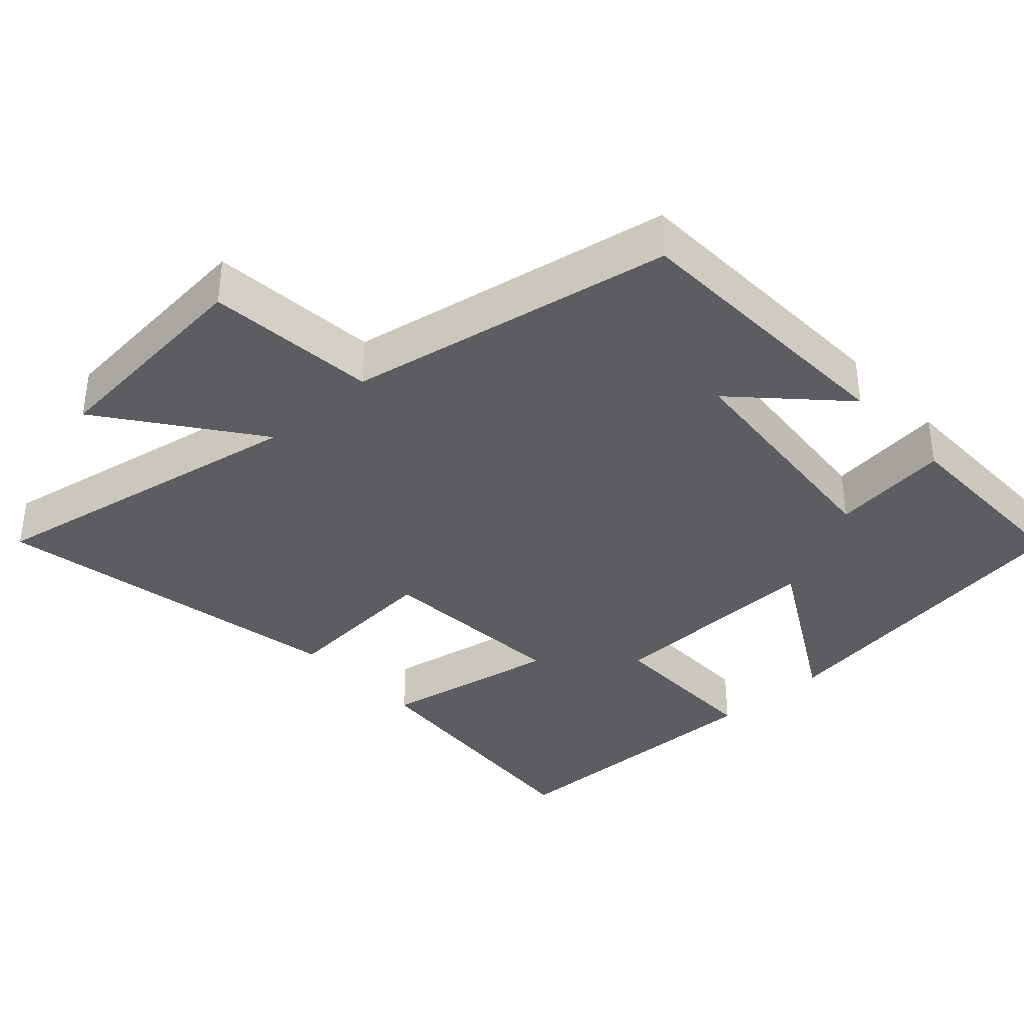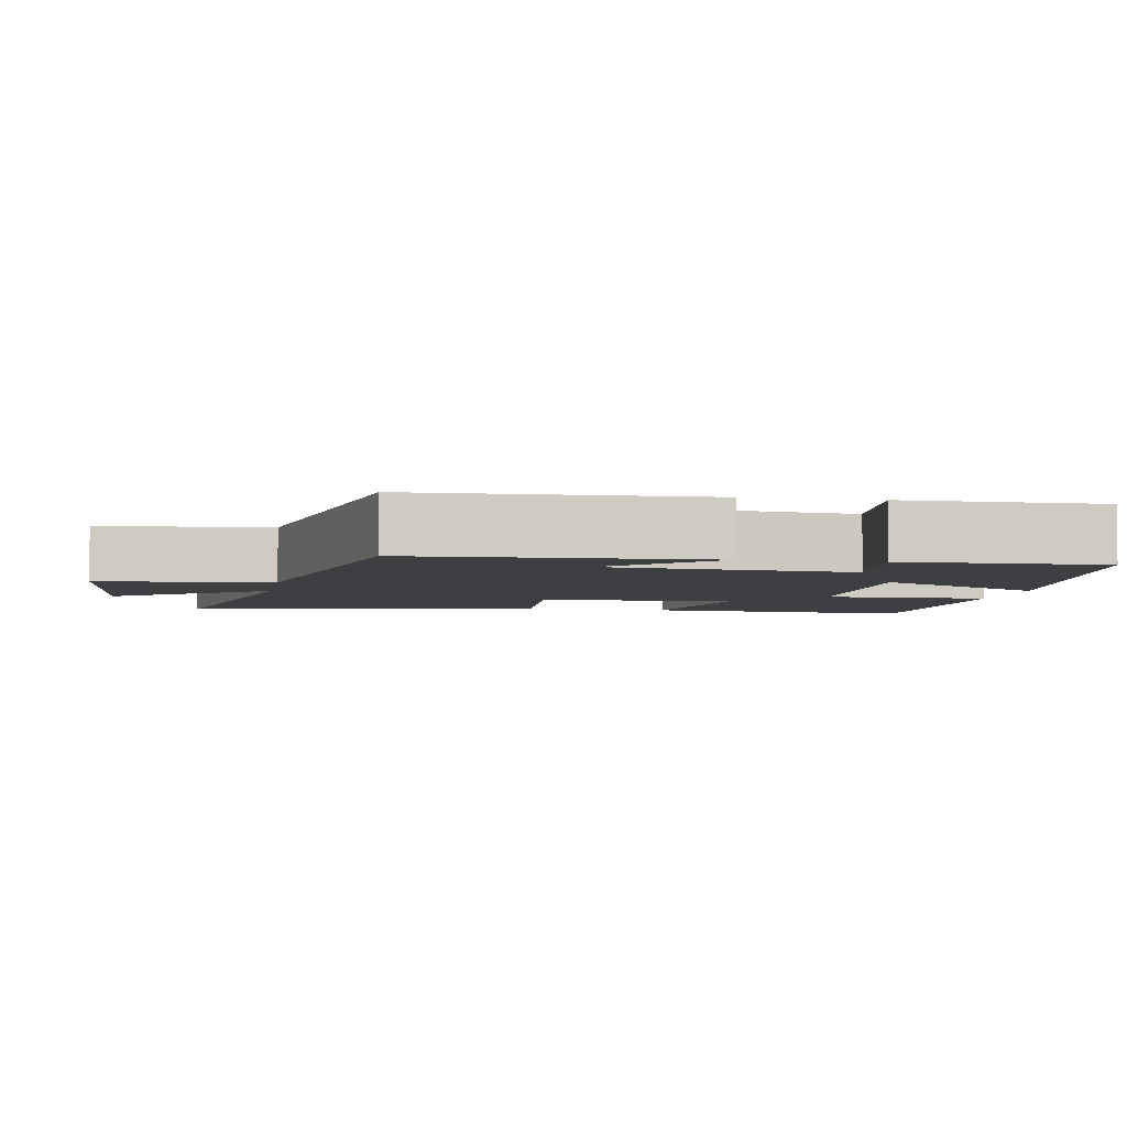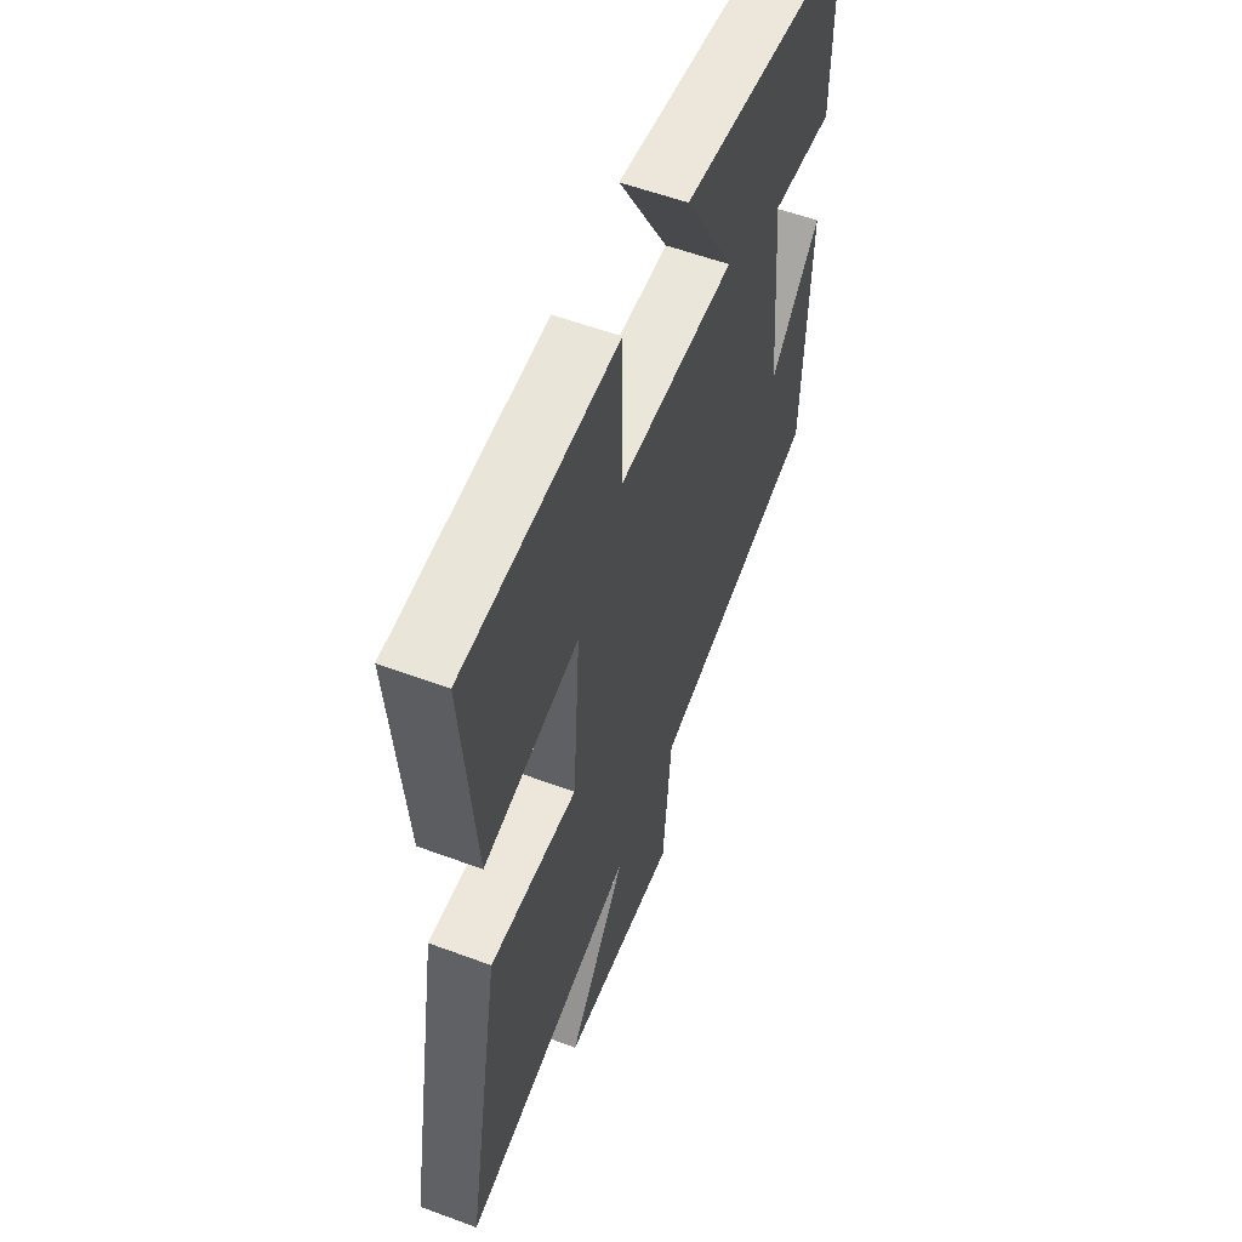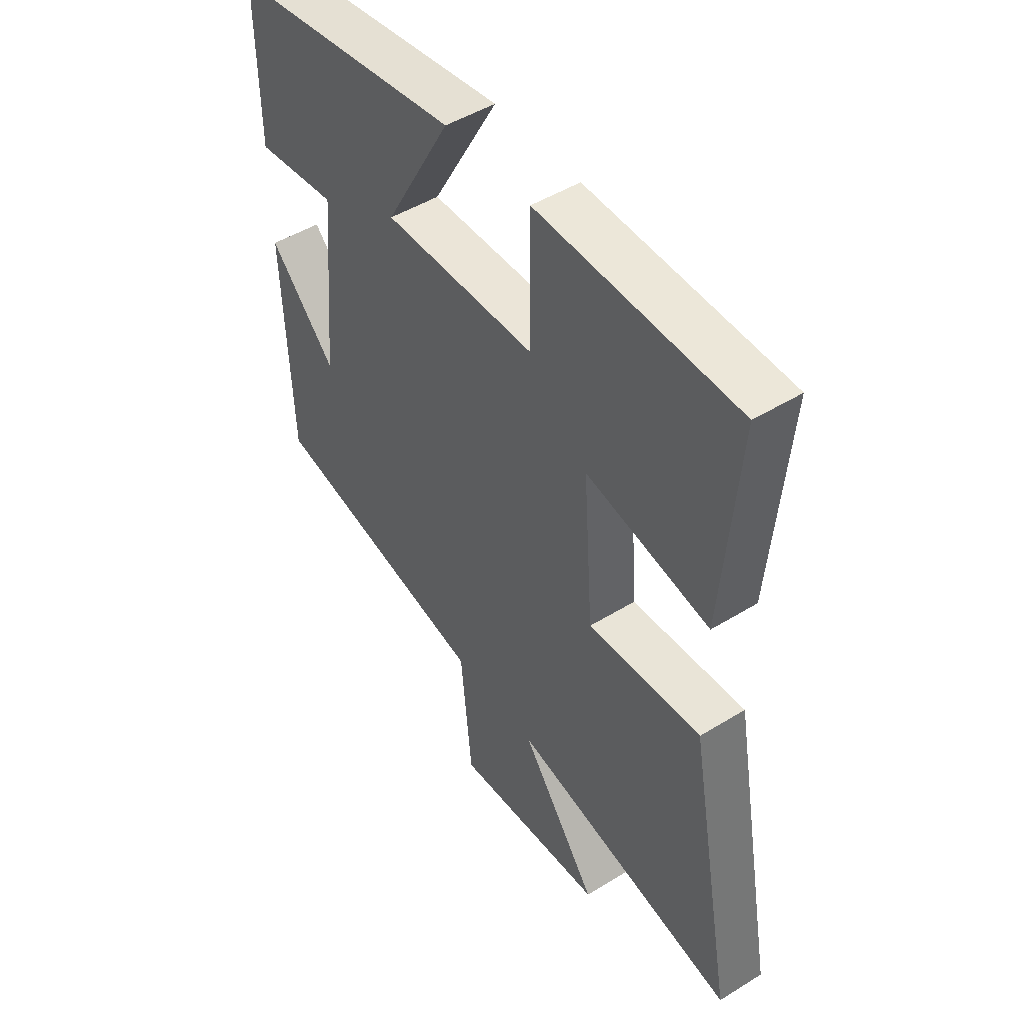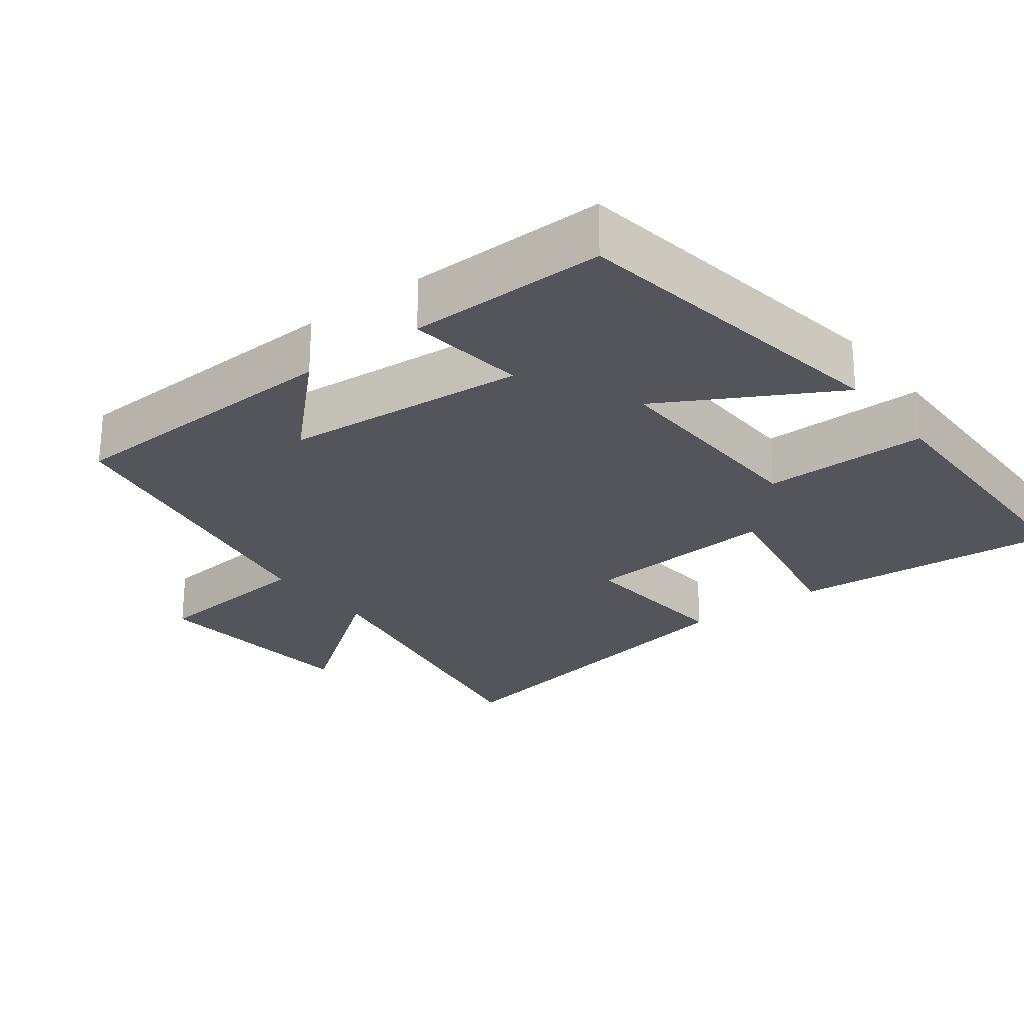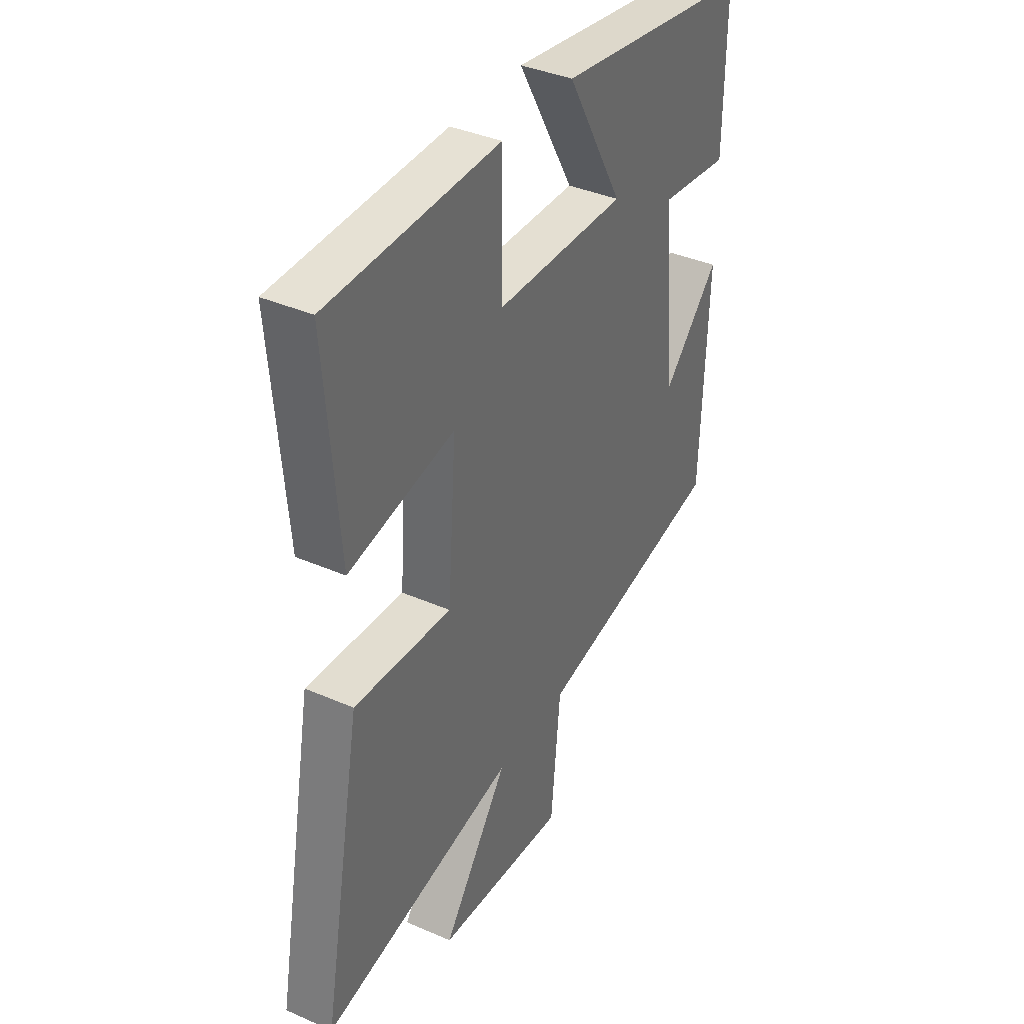
<metadata>
{"format":"obj","ext":"obj","renderer":"f3d","projection":"perspective","resolution":1024,"background":"white","views":[{"elev":-36.7,"azim":-137.4,"up":"+Y"},{"elev":-4.3,"azim":-100.0,"up":"+Y"},{"elev":56.9,"azim":111.2,"up":"+Z"},{"elev":48.1,"azim":55.3,"up":"+Z"},{"elev":-24.9,"azim":-52.4,"up":"+Y"},{"elev":38.3,"azim":119.0,"up":"+Z"}]}
</metadata>
<code>
v 0.593 0.07 -0.586
v 0.138 0.07 -0.5
v 0.292 0.07 -0.709
v -0.014 0.07 -0.735
v -0.036 0.07 -0.5
v -0.486 0.07 -0.416
v -0.5 0.07 -0.018
v -0.366 0.07 -0.156
v -0.336 0.07 0.178
v -0.5 0.07 0.158
v -0.502 0.07 0.43
v -0.04 0.07 0.5
v -0.173 0.07 0.264
v 0.133 0.07 0.272
v 0.132 0.07 0.5
v 0.531 0.07 0.492
v 0.5 0.07 0.117
v 0.252 0.07 0.164
v 0.272 0.07 -0.106
v 0.5 0.07 -0.089
v 0.593 0 -0.586
v 0.138 0 -0.5
v 0.292 0 -0.709
v -0.014 0 -0.735
v -0.036 0 -0.5
v -0.486 0 -0.416
v -0.5 0 -0.018
v -0.366 0 -0.156
v -0.336 0 0.178
v -0.5 0 0.158
v -0.502 0 0.43
v -0.04 0 0.5
v -0.173 0 0.264
v 0.133 0 0.272
v 0.132 0 0.5
v 0.531 0 0.492
v 0.5 0 0.117
v 0.252 0 0.164
v 0.272 0 -0.106
v 0.5 0 -0.089
f 19 20 1 2
f 18 19 2
f 15 16 17 18
f 14 15 18 2
f 13 14 2
f 10 11 12 13
f 9 10 13
f 8 9 13 2
f 5 6 7 8
f 5 8 2 3
f 3 4 5
f 22 21 40 39
f 22 39 38
f 38 37 36 35
f 22 38 35 34
f 22 34 33
f 33 32 31 30
f 33 30 29
f 22 33 29 28
f 28 27 26 25
f 23 22 28 25
f 25 24 23
f 1 21 22 2
f 2 22 23 3
f 3 23 24 4
f 4 24 25 5
f 5 25 26 6
f 6 26 27 7
f 7 27 28 8
f 8 28 29 9
f 9 29 30 10
f 10 30 31 11
f 11 31 32 12
f 12 32 33 13
f 13 33 34 14
f 14 34 35 15
f 15 35 36 16
f 16 36 37 17
f 17 37 38 18
f 18 38 39 19
f 19 39 40 20
f 20 40 21 1

</code>
